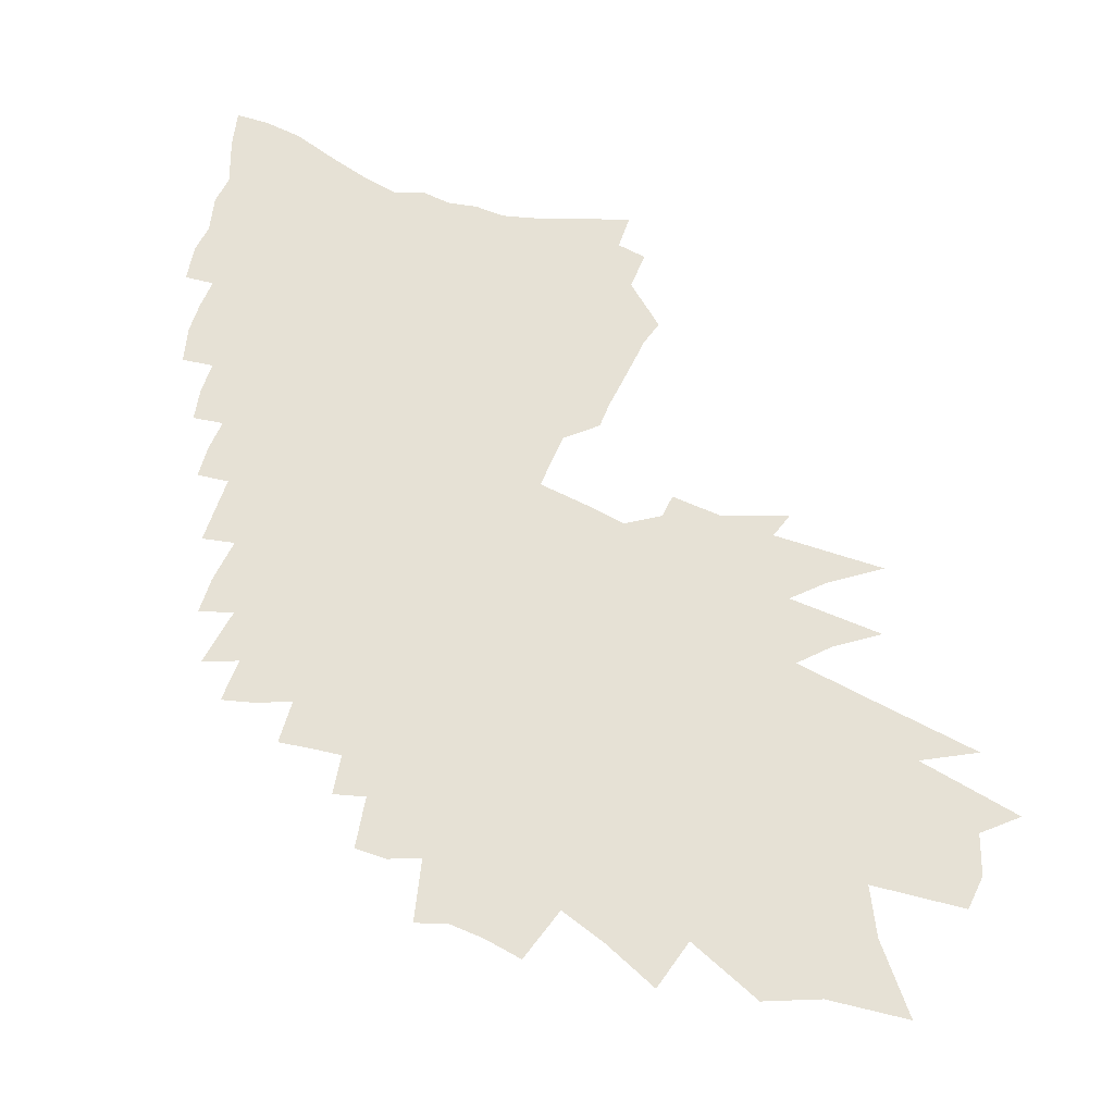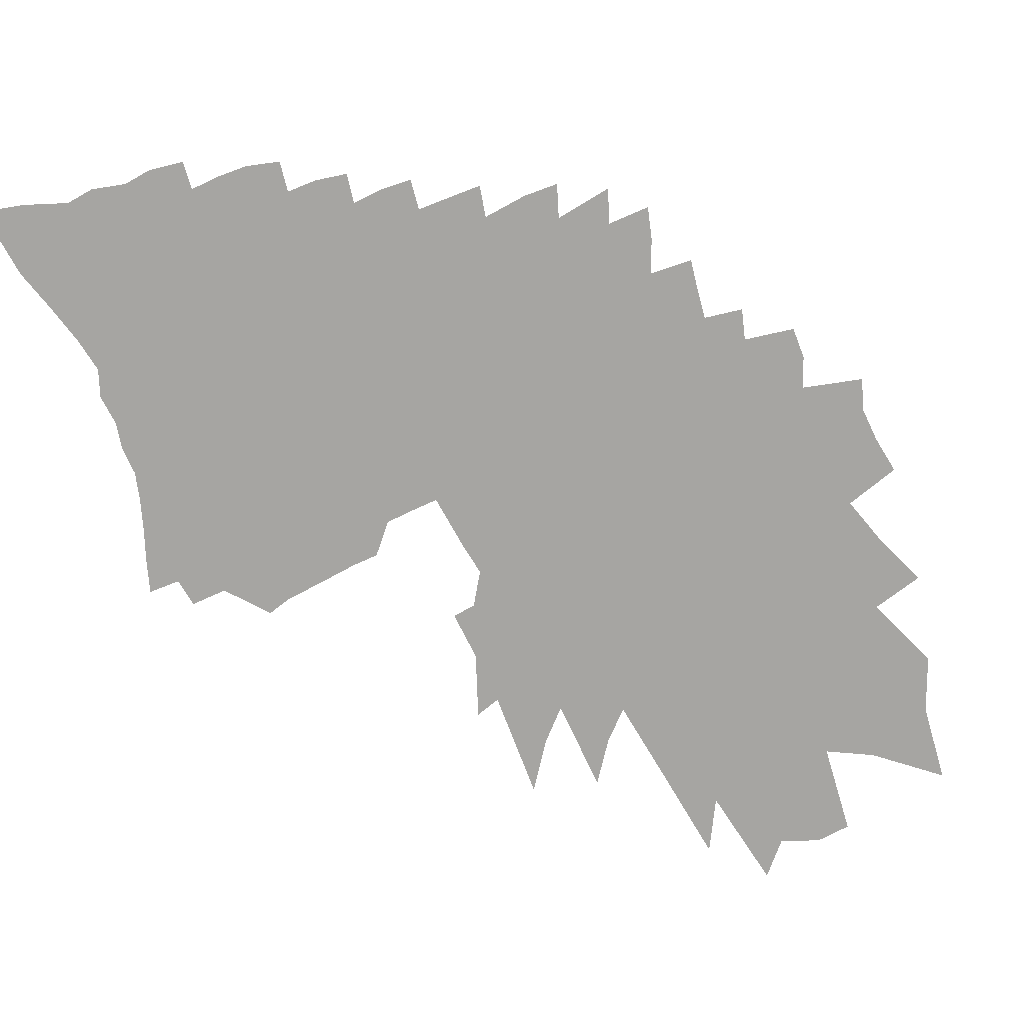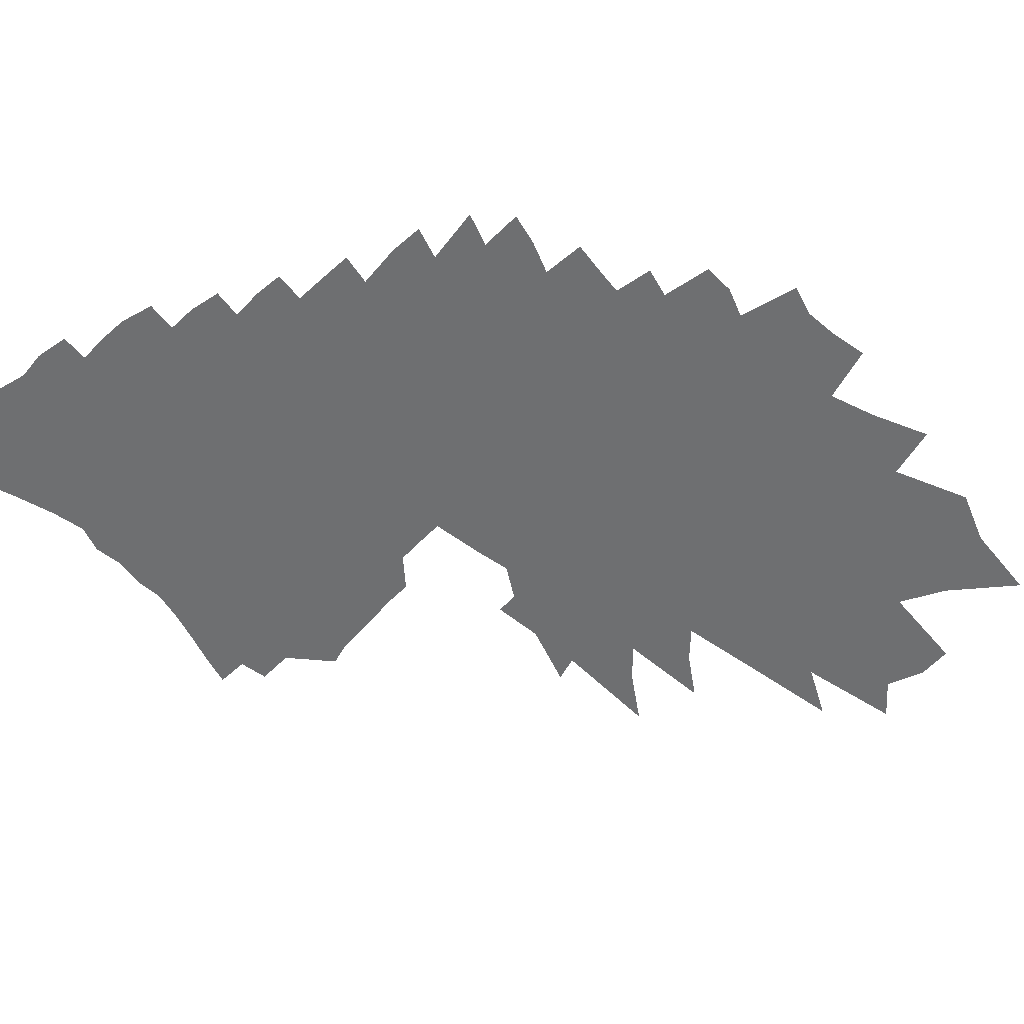
<metadata>
{"format":"obj","ext":"obj","renderer":"f3d","projection":"perspective","resolution":1024,"background":"white","views":[{"elev":64.1,"azim":-70.3,"up":"+Z"},{"elev":-73.6,"azim":-158.2,"up":"+Z"},{"elev":-54.5,"azim":-135.7,"up":"+Z"}]}
</metadata>
<code>
v 467.6 399.1 0
v 473.6 433.5 0
v 475.6 465 0
v 466.6 493 0
v 481.1 289.4 0
v 503.4 341.4 0
v 517.1 383.4 0
v 524.6 418.5 0
v 528.6 449.9 0
v 520.1 476.5 0
v 520.8 505.8 0
v 510.2 532.9 0
v 509.9 561.5 0
v 499.3 207.6 0
v 527.8 276.3 0
v 539.8 320.1 0
v 554.5 363.8 0
v 561.4 398.2 0
v 572.3 434.1 0
v 571.4 461.1 0
v 576.4 490.5 0
v 571.6 516 0
v 568.5 542.1 0
v 555.2 568.8 0
v 547.7 596.5 0
v 518.4 159.8 0
v 552 241.1 0
v 568.7 292.7 0
v 586.9 342.3 0
v 591.7 374.9 0
v 596.9 406.9 0
v 604.2 439.7 0
v 608.7 469.3 0
v 610 496.5 0
v 605.9 522.2 0
v 598 548.2 0
v 591.4 574.5 0
v 582.6 601.8 0
v 579.4 629.3 0
v 575.4 656.9 0
v 525.7 87.85 0
v 569.9 194.7 0
v 590.3 255.9 0
v 610.8 312.7 0
v 622.5 353.8 0
v 630.6 388.5 0
v 634.5 418.2 0
v 638.8 447.5 0
v 638.7 473.6 0
v 641.7 501.4 0
v 640.1 527.1 0
v 640.7 553.2 0
v 637.2 578.3 0
v 636.3 603.7 0
v 621.7 631.5 0
v 614 658.8 0
v 602 688.4 0
v 594.7 717.3 0
v 581.8 133.3 0
v 613.7 221.2 0
v 629.8 275 0
v 645.4 324.9 0
v 654.3 361.7 0
v 662.1 396 0
v 667.6 426.4 0
v 669.2 452.9 0
v 670.9 479.3 0
v 672.8 505.6 0
v 676.8 532.2 0
v 679.4 557.4 0
v 676.6 581 0
v 674 605.5 0
v 664.9 631.3 0
v 655.8 658 0
v 642.1 687.3 0
v 633.2 716.1 0
v 622.1 746.7 0
v 622.5 153.7 0
v 646.6 230.2 0
v 661.9 284 0
v 673.3 327.6 0
v 683.8 368.1 0
v 691.3 402 0
v 696.8 431.8 0
v 700.2 458.6 0
v 700.9 483.6 0
v 709.3 513.2 0
v 711.5 537.2 0
v 715.1 560.8 0
v 712.3 582.8 0
v 710.4 606.1 0
v 708.6 629.5 0
v 705.1 653.2 0
v 697.6 679.3 0
v 689.4 706.4 0
v 673.9 738.1 0
v 663.8 767.8 0
v 629.9 70.87 0
v 655.4 160.7 0
v 678.3 239.8 0
v 690.8 288.9 0
v 703.4 336.6 0
v 713.4 376.4 0
v 717.5 404.8 0
v 721.9 433 0
v 726.5 461 0
v 730.2 487.6 0
v 733.1 512.7 0
v 735.8 538.2 0
v 736.6 560.9 0
v 736.1 583.8 0
v 734.8 607.2 0
v 732.3 631.3 0
v 729.7 655.4 0
v 724.5 681.3 0
v 720.9 706 0
v 709.2 736.6 0
v 695.8 768.6 0
v 661.2 67.6 0
v 688.1 170.6 0
v 703.9 233.1 0
v 718.3 291.9 0
v 729.7 339.6 0
v 738.7 379.4 0
v 744.9 410.3 0
v 748.5 436.5 0
v 751.5 461.7 0
v 753.9 486.2 0
v 756.6 511.5 0
v 758.8 536.7 0
v 759.6 560.5 0
v 759.4 584.3 0
v 758.7 608.2 0
v 757.7 632.2 0
v 754.1 657.8 0
v 749.7 684.2 0
v 745.9 709.8 0
v 743.7 734.8 0
v 735.4 763.8 0
v 729.7 792.3 0
v 696 80.13 0
v 716.3 168.3 0
v 731.1 233.7 0
v 744.4 292.8 0
v 754 338.6 0
v 762.1 378.6 0
v 767.8 409.6 0
v 771.5 434.6 0
v 774.9 460 0
v 778.7 486.6 0
v 781.4 512 0
v 783 536.4 0
v 783.2 560.4 0
v 783.3 584.5 0
v 783.3 609 0
v 781.8 633.5 0
v 778.8 659.7 0
v 775.5 685.7 0
v 773.3 711 0
v 769.2 737.7 0
v 763.1 766.1 0
v 760.4 792.7 0
v 722 50.89 0
v 740.9 145.4 0
v 756.1 224.6 0
v 768.1 284.3 0
v 777.3 333.2 0
v 784.5 373.8 0
v 790.1 407.1 0
v 794.5 432.1 0
v 798.8 458.9 0
v 802.4 485.8 0
v 805.2 511.3 0
v 807 535.9 0
v 807.5 560.1 0
v 807.8 584.6 0
v 807.7 609.3 0
v 806.4 634.4 0
v 804.2 660.3 0
v 801.4 686.5 0
v 799.6 711.9 0
v 795.8 739 0
v 792.7 765.7 0
v 789.3 792.9 0
v 786.1 820.8 0
v 765.5 98.46 0
v 779.5 192.1 0
v 791.4 268.2 0
v 800.2 322.9 0
v 807 369 0
v 812.7 399.1 0
v 817.4 426.1 0
v 821.9 456.4 0
v 825.8 483.5 0
v 828.8 509.4 0
v 830.9 534.7 0
v 832 559.5 0
v 832.3 584.3 0
v 833.1 609.3 0
v 831.5 634.6 0
v 829.6 660.5 0
v 827.1 686.8 0
v 825.8 712.4 0
v 822.2 739.4 0
v 820.6 765.2 0
v 817.9 792.1 0
v 813.5 822.5 0
v 816 244.2 0
v 823.5 310.1 0
v 829.9 354.8 0
v 835.5 392.2 0
v 840.1 419.5 0
v 844.8 451.8 0
v 849.1 480.7 0
v 852.8 508.2 0
v 855.3 533.6 0
v 856.8 558.9 0
v 857.3 584.5 0
v 857.3 609 0
v 856.4 634.4 0
v 854.9 660.5 0
v 853.5 686.3 0
v 853.3 711.5 0
v 850.3 738.1 0
v 848.7 763.4 0
v 845.5 790.5 0
v 841.9 820.4 0
v 837.9 847.2 0
v 842.3 206.4 0
v 847.4 292 0
v 853 344.7 0
v 858.6 389.3 0
v 862.8 418.2 0
v 867.8 450.3 0
v 873.1 480.7 0
v 876.3 505.6 0
v 879.6 532 0
v 881.7 557.7 0
v 882.3 583.3 0
v 881.6 609 0
v 881 634.5 0
v 880.1 660.1 0
v 878.8 685.8 0
v 878.3 711.1 0
v 876 737.9 0
v 874.1 765.2 0
v 871.7 794.4 0
v 869.1 822.9 0
v 866.7 852.2 0
v 873 265.5 0
v 877.5 321.6 0
v 881 387.3 0
v 886.1 421 0
v 905.3 530.6 0
v 907 556.5 0
v 906.9 583.1 0
v 906.4 608.8 0
v 905.7 634.4 0
v 904.9 659.8 0
v 903.8 685.4 0
v 902.8 710.4 0
v 901.3 736.8 0
v 900.1 762.5 0
v 898.2 791.2 0
v 895.9 821.2 0
v 893.7 852.1 0
v 890 880 0
v 902.9 222.7 0
v 901 323.2 0
v 903.7 372.6 0
v 907.3 418.4 0
v 930.3 528.7 0
v 932.7 555.4 0
v 931.7 582.8 0
v 931 608.7 0
v 930.2 634.3 0
v 929.1 659.6 0
v 928.4 685.1 0
v 926.8 710.2 0
v 925.8 736.4 0
v 924.5 762 0
v 923.4 790.9 0
v 922.3 822.9 0
v 921.4 855.9 0
v 920.5 887.6 0
v 924.1 315.6 0
v 953.1 502.3 0
v 954.8 527.4 0
v 959.7 555.5 0
v 957.8 582.3 0
v 955 609.1 0
v 955 634.4 0
v 954.5 660 0
v 953.1 685.2 0
v 951.2 710.4 0
v 950 735.9 0
v 948.6 761.3 0
v 948.4 789.9 0
v 948 821.8 0
v 948 857 0
v 947.7 888.2 0
v 976.8 501.3 0
v 980.4 526.5 0
v 987.1 555 0
v 985.3 581.1 0
v 982.1 608.3 0
v 979.8 634.5 0
v 978.9 660.1 0
v 976.9 685.3 0
v 975.1 710.2 0
v 974.4 736.6 0
v 973.9 763.1 0
v 973.1 788.8 0
v 973.1 818.2 0
v 973.6 850.5 0
v 974.1 886.6 0
v 971.7 912.3 0
v 1000 498.3 0
v 1006 525.1 0
v 1012 553.4 0
v 1010 580.8 0
v 1006 609.4 0
v 1005 635 0
v 1002 660.7 0
v 1000 685.6 0
v 998.4 709.9 0
v 998 735.9 0
v 997.4 761 0
v 997.1 787.5 0
v 997.5 816.4 0
v 998.8 848.5 0
v 1000 885 0
v 1003 916.8 0
v 1024 495.6 0
v 1028 519.8 0
v 1040 552.4 0
v 1035 582.5 0
v 1032 609.2 0
v 1028 635.9 0
v 1027 660.8 0
v 1024 685.8 0
v 1022 710.2 0
v 1021 735 0
v 1020 759.7 0
v 1020 785.8 0
v 1021 814.2 0
v 1023 845.9 0
v 1026 882 0
v 1028 913.4 0
v 1048 493 0
v 1060 520.6 0
v 1070 550.9 0
v 1068 579.4 0
v 1063 607.4 0
v 1055 635.4 0
v 1049 662.1 0
v 1047 686.2 0
v 1045 710.3 0
v 1045 734.9 0
v 1044 759.6 0
v 1043 784.1 0
v 1044 811.8 0
v 1050 848.1 0
v 1054 883.9 0
v 1059 920.3 0
v 1070 486.4 0
v 1102 523.7 0
v 1102 550.2 0
v 1101 577.3 0
v 1093 606 0
v 1085 633.8 0
v 1073 662.8 0
v 1072 686.7 0
v 1070 710.8 0
v 1070 735.7 0
v 1067 759.8 0
v 1067 785.4 0
v 1069 813.3 0
v 1075 846.9 0
v 1082 885.4 0
v 1084 917 0
v 1135 522.3 0
v 1139 548.7 0
v 1133 576.5 0
v 1124 604.9 0
v 1115 632.8 0
v 1105 661.3 0
v 1101 686.9 0
v 1099 712 0
v 1099 737.7 0
v 1093 762 0
v 1096 790.1 0
v 1101 821.1 0
v 1110 858.1 0
v 1119 896.6 0
v 1123 930.7 0
v 1168 548.7 0
v 1159 577.7 0
v 1149 607.5 0
v 1140 635.2 0
v 1133 661.5 0
v 1134 687.6 0
v 1130 713.2 0
v 1133 740.5 0
v 1124 765.4 0
v 1129 796.9 0
v 1140 833.6 0
v 1152 874 0
v 1156 907.8 0
v 1155 937.6 0
f 7 8 1
f 1 8 2
f 8 9 2
f 2 9 3
f 9 10 3
f 3 10 4
f 10 11 4
f 15 16 5
f 5 16 6
f 16 17 6
f 6 17 7
f 17 18 7
f 7 18 8
f 18 19 8
f 8 19 9
f 19 20 9
f 9 20 10
f 20 21 10
f 10 21 11
f 21 22 11
f 11 22 12
f 22 23 12
f 12 23 13
f 23 24 13
f 26 27 14
f 14 27 15
f 27 28 15
f 15 28 16
f 28 29 16
f 16 29 17
f 29 30 17
f 17 30 18
f 30 31 18
f 18 31 19
f 31 32 19
f 19 32 20
f 32 33 20
f 20 33 21
f 33 34 21
f 21 34 22
f 34 35 22
f 22 35 23
f 35 36 23
f 23 36 24
f 36 37 24
f 24 37 25
f 37 38 25
f 41 42 26
f 26 42 27
f 42 43 27
f 27 43 28
f 43 44 28
f 28 44 29
f 44 45 29
f 29 45 30
f 45 46 30
f 30 46 31
f 46 47 31
f 31 47 32
f 47 48 32
f 32 48 33
f 48 49 33
f 33 49 34
f 49 50 34
f 34 50 35
f 50 51 35
f 35 51 36
f 51 52 36
f 36 52 37
f 52 53 37
f 37 53 38
f 53 54 38
f 38 54 39
f 54 55 39
f 39 55 40
f 55 56 40
f 41 59 42
f 59 60 42
f 42 60 43
f 60 61 43
f 43 61 44
f 61 62 44
f 44 62 45
f 62 63 45
f 45 63 46
f 63 64 46
f 46 64 47
f 64 65 47
f 47 65 48
f 65 66 48
f 48 66 49
f 66 67 49
f 49 67 50
f 67 68 50
f 50 68 51
f 68 69 51
f 51 69 52
f 69 70 52
f 52 70 53
f 70 71 53
f 53 71 54
f 71 72 54
f 54 72 55
f 72 73 55
f 55 73 56
f 73 74 56
f 56 74 57
f 74 75 57
f 57 75 58
f 75 76 58
f 59 78 60
f 78 79 60
f 60 79 61
f 79 80 61
f 61 80 62
f 80 81 62
f 62 81 63
f 81 82 63
f 63 82 64
f 82 83 64
f 64 83 65
f 83 84 65
f 65 84 66
f 84 85 66
f 66 85 67
f 85 86 67
f 67 86 68
f 86 87 68
f 68 87 69
f 87 88 69
f 69 88 70
f 88 89 70
f 70 89 71
f 89 90 71
f 71 90 72
f 90 91 72
f 72 91 73
f 91 92 73
f 73 92 74
f 92 93 74
f 74 93 75
f 93 94 75
f 75 94 76
f 94 95 76
f 76 95 77
f 95 96 77
f 98 99 78
f 78 99 79
f 99 100 79
f 79 100 80
f 100 101 80
f 80 101 81
f 101 102 81
f 81 102 82
f 102 103 82
f 82 103 83
f 103 104 83
f 83 104 84
f 104 105 84
f 84 105 85
f 105 106 85
f 85 106 86
f 106 107 86
f 86 107 87
f 107 108 87
f 87 108 88
f 108 109 88
f 88 109 89
f 109 110 89
f 89 110 90
f 110 111 90
f 90 111 91
f 111 112 91
f 91 112 92
f 112 113 92
f 92 113 93
f 113 114 93
f 93 114 94
f 114 115 94
f 94 115 95
f 115 116 95
f 95 116 96
f 116 117 96
f 96 117 97
f 117 118 97
f 98 119 99
f 119 120 99
f 99 120 100
f 120 121 100
f 100 121 101
f 121 122 101
f 101 122 102
f 122 123 102
f 102 123 103
f 123 124 103
f 103 124 104
f 124 125 104
f 104 125 105
f 125 126 105
f 105 126 106
f 126 127 106
f 106 127 107
f 127 128 107
f 107 128 108
f 128 129 108
f 108 129 109
f 129 130 109
f 109 130 110
f 130 131 110
f 110 131 111
f 131 132 111
f 111 132 112
f 132 133 112
f 112 133 113
f 133 134 113
f 113 134 114
f 134 135 114
f 114 135 115
f 135 136 115
f 115 136 116
f 136 137 116
f 116 137 117
f 137 138 117
f 117 138 118
f 138 139 118
f 119 141 120
f 141 142 120
f 120 142 121
f 142 143 121
f 121 143 122
f 143 144 122
f 122 144 123
f 144 145 123
f 123 145 124
f 145 146 124
f 124 146 125
f 146 147 125
f 125 147 126
f 147 148 126
f 126 148 127
f 148 149 127
f 127 149 128
f 149 150 128
f 128 150 129
f 150 151 129
f 129 151 130
f 151 152 130
f 130 152 131
f 152 153 131
f 131 153 132
f 153 154 132
f 132 154 133
f 154 155 133
f 133 155 134
f 155 156 134
f 134 156 135
f 156 157 135
f 135 157 136
f 157 158 136
f 136 158 137
f 158 159 137
f 137 159 138
f 159 160 138
f 138 160 139
f 160 161 139
f 139 161 140
f 161 162 140
f 141 163 142
f 163 164 142
f 142 164 143
f 164 165 143
f 143 165 144
f 165 166 144
f 144 166 145
f 166 167 145
f 145 167 146
f 167 168 146
f 146 168 147
f 168 169 147
f 147 169 148
f 169 170 148
f 148 170 149
f 170 171 149
f 149 171 150
f 171 172 150
f 150 172 151
f 172 173 151
f 151 173 152
f 173 174 152
f 152 174 153
f 174 175 153
f 153 175 154
f 175 176 154
f 154 176 155
f 176 177 155
f 155 177 156
f 177 178 156
f 156 178 157
f 178 179 157
f 157 179 158
f 179 180 158
f 158 180 159
f 180 181 159
f 159 181 160
f 181 182 160
f 160 182 161
f 182 183 161
f 161 183 162
f 183 184 162
f 164 186 165
f 186 187 165
f 165 187 166
f 187 188 166
f 166 188 167
f 188 189 167
f 167 189 168
f 189 190 168
f 168 190 169
f 190 191 169
f 169 191 170
f 191 192 170
f 170 192 171
f 192 193 171
f 171 193 172
f 193 194 172
f 172 194 173
f 194 195 173
f 173 195 174
f 195 196 174
f 174 196 175
f 196 197 175
f 175 197 176
f 197 198 176
f 176 198 177
f 198 199 177
f 177 199 178
f 199 200 178
f 178 200 179
f 200 201 179
f 179 201 180
f 201 202 180
f 180 202 181
f 202 203 181
f 181 203 182
f 203 204 182
f 182 204 183
f 204 205 183
f 183 205 184
f 205 206 184
f 184 206 185
f 206 207 185
f 188 208 189
f 208 209 189
f 189 209 190
f 209 210 190
f 190 210 191
f 210 211 191
f 191 211 192
f 211 212 192
f 192 212 193
f 212 213 193
f 193 213 194
f 213 214 194
f 194 214 195
f 214 215 195
f 195 215 196
f 215 216 196
f 196 216 197
f 216 217 197
f 197 217 198
f 217 218 198
f 198 218 199
f 218 219 199
f 199 219 200
f 219 220 200
f 200 220 201
f 220 221 201
f 201 221 202
f 221 222 202
f 202 222 203
f 222 223 203
f 203 223 204
f 223 224 204
f 204 224 205
f 224 225 205
f 205 225 206
f 225 226 206
f 206 226 207
f 226 227 207
f 208 229 209
f 229 230 209
f 209 230 210
f 230 231 210
f 210 231 211
f 231 232 211
f 211 232 212
f 232 233 212
f 212 233 213
f 233 234 213
f 213 234 214
f 234 235 214
f 214 235 215
f 235 236 215
f 215 236 216
f 236 237 216
f 216 237 217
f 237 238 217
f 217 238 218
f 238 239 218
f 218 239 219
f 239 240 219
f 219 240 220
f 240 241 220
f 220 241 221
f 241 242 221
f 221 242 222
f 242 243 222
f 222 243 223
f 243 244 223
f 223 244 224
f 244 245 224
f 224 245 225
f 245 246 225
f 225 246 226
f 246 247 226
f 226 247 227
f 247 248 227
f 227 248 228
f 248 249 228
f 230 250 231
f 250 251 231
f 231 251 232
f 251 252 232
f 232 252 233
f 252 253 233
f 233 253 234
f 237 254 238
f 254 255 238
f 238 255 239
f 255 256 239
f 239 256 240
f 256 257 240
f 240 257 241
f 257 258 241
f 241 258 242
f 258 259 242
f 242 259 243
f 259 260 243
f 243 260 244
f 260 261 244
f 244 261 245
f 261 262 245
f 245 262 246
f 262 263 246
f 246 263 247
f 263 264 247
f 247 264 248
f 264 265 248
f 248 265 249
f 265 266 249
f 250 268 251
f 268 269 251
f 251 269 252
f 269 270 252
f 252 270 253
f 270 271 253
f 254 272 255
f 272 273 255
f 255 273 256
f 273 274 256
f 256 274 257
f 274 275 257
f 257 275 258
f 275 276 258
f 258 276 259
f 276 277 259
f 259 277 260
f 277 278 260
f 260 278 261
f 278 279 261
f 261 279 262
f 279 280 262
f 262 280 263
f 280 281 263
f 263 281 264
f 281 282 264
f 264 282 265
f 282 283 265
f 265 283 266
f 283 284 266
f 266 284 267
f 284 285 267
f 269 286 270
f 287 288 272
f 272 288 273
f 288 289 273
f 273 289 274
f 289 290 274
f 274 290 275
f 290 291 275
f 275 291 276
f 291 292 276
f 276 292 277
f 292 293 277
f 277 293 278
f 293 294 278
f 278 294 279
f 294 295 279
f 279 295 280
f 295 296 280
f 280 296 281
f 296 297 281
f 281 297 282
f 297 298 282
f 282 298 283
f 298 299 283
f 283 299 284
f 299 300 284
f 284 300 285
f 300 301 285
f 287 302 288
f 302 303 288
f 288 303 289
f 303 304 289
f 289 304 290
f 304 305 290
f 290 305 291
f 305 306 291
f 291 306 292
f 306 307 292
f 292 307 293
f 307 308 293
f 293 308 294
f 308 309 294
f 294 309 295
f 309 310 295
f 295 310 296
f 310 311 296
f 296 311 297
f 311 312 297
f 297 312 298
f 312 313 298
f 298 313 299
f 313 314 299
f 299 314 300
f 314 315 300
f 300 315 301
f 315 316 301
f 302 318 303
f 318 319 303
f 303 319 304
f 319 320 304
f 304 320 305
f 320 321 305
f 305 321 306
f 321 322 306
f 306 322 307
f 322 323 307
f 307 323 308
f 323 324 308
f 308 324 309
f 324 325 309
f 309 325 310
f 325 326 310
f 310 326 311
f 326 327 311
f 311 327 312
f 327 328 312
f 312 328 313
f 328 329 313
f 313 329 314
f 329 330 314
f 314 330 315
f 330 331 315
f 315 331 316
f 331 332 316
f 316 332 317
f 332 333 317
f 318 334 319
f 334 335 319
f 319 335 320
f 335 336 320
f 320 336 321
f 336 337 321
f 321 337 322
f 337 338 322
f 322 338 323
f 338 339 323
f 323 339 324
f 339 340 324
f 324 340 325
f 340 341 325
f 325 341 326
f 341 342 326
f 326 342 327
f 342 343 327
f 327 343 328
f 343 344 328
f 328 344 329
f 344 345 329
f 329 345 330
f 345 346 330
f 330 346 331
f 346 347 331
f 331 347 332
f 347 348 332
f 332 348 333
f 348 349 333
f 334 350 335
f 350 351 335
f 335 351 336
f 351 352 336
f 336 352 337
f 352 353 337
f 337 353 338
f 353 354 338
f 338 354 339
f 354 355 339
f 339 355 340
f 355 356 340
f 340 356 341
f 356 357 341
f 341 357 342
f 357 358 342
f 342 358 343
f 358 359 343
f 343 359 344
f 359 360 344
f 344 360 345
f 360 361 345
f 345 361 346
f 361 362 346
f 346 362 347
f 362 363 347
f 347 363 348
f 363 364 348
f 348 364 349
f 364 365 349
f 350 366 351
f 366 367 351
f 351 367 352
f 367 368 352
f 352 368 353
f 368 369 353
f 353 369 354
f 369 370 354
f 354 370 355
f 370 371 355
f 355 371 356
f 371 372 356
f 356 372 357
f 372 373 357
f 357 373 358
f 373 374 358
f 358 374 359
f 374 375 359
f 359 375 360
f 375 376 360
f 360 376 361
f 376 377 361
f 361 377 362
f 377 378 362
f 362 378 363
f 378 379 363
f 363 379 364
f 379 380 364
f 364 380 365
f 380 381 365
f 367 382 368
f 382 383 368
f 368 383 369
f 383 384 369
f 369 384 370
f 384 385 370
f 370 385 371
f 385 386 371
f 371 386 372
f 386 387 372
f 372 387 373
f 387 388 373
f 373 388 374
f 388 389 374
f 374 389 375
f 389 390 375
f 375 390 376
f 390 391 376
f 376 391 377
f 391 392 377
f 377 392 378
f 392 393 378
f 378 393 379
f 393 394 379
f 379 394 380
f 394 395 380
f 380 395 381
f 395 396 381
f 383 397 384
f 397 398 384
f 384 398 385
f 398 399 385
f 385 399 386
f 399 400 386
f 386 400 387
f 400 401 387
f 387 401 388
f 401 402 388
f 388 402 389
f 402 403 389
f 389 403 390
f 403 404 390
f 390 404 391
f 404 405 391
f 391 405 392
f 405 406 392
f 392 406 393
f 406 407 393
f 393 407 394
f 407 408 394
f 394 408 395
f 408 409 395
f 395 409 396
f 409 410 396

</code>
